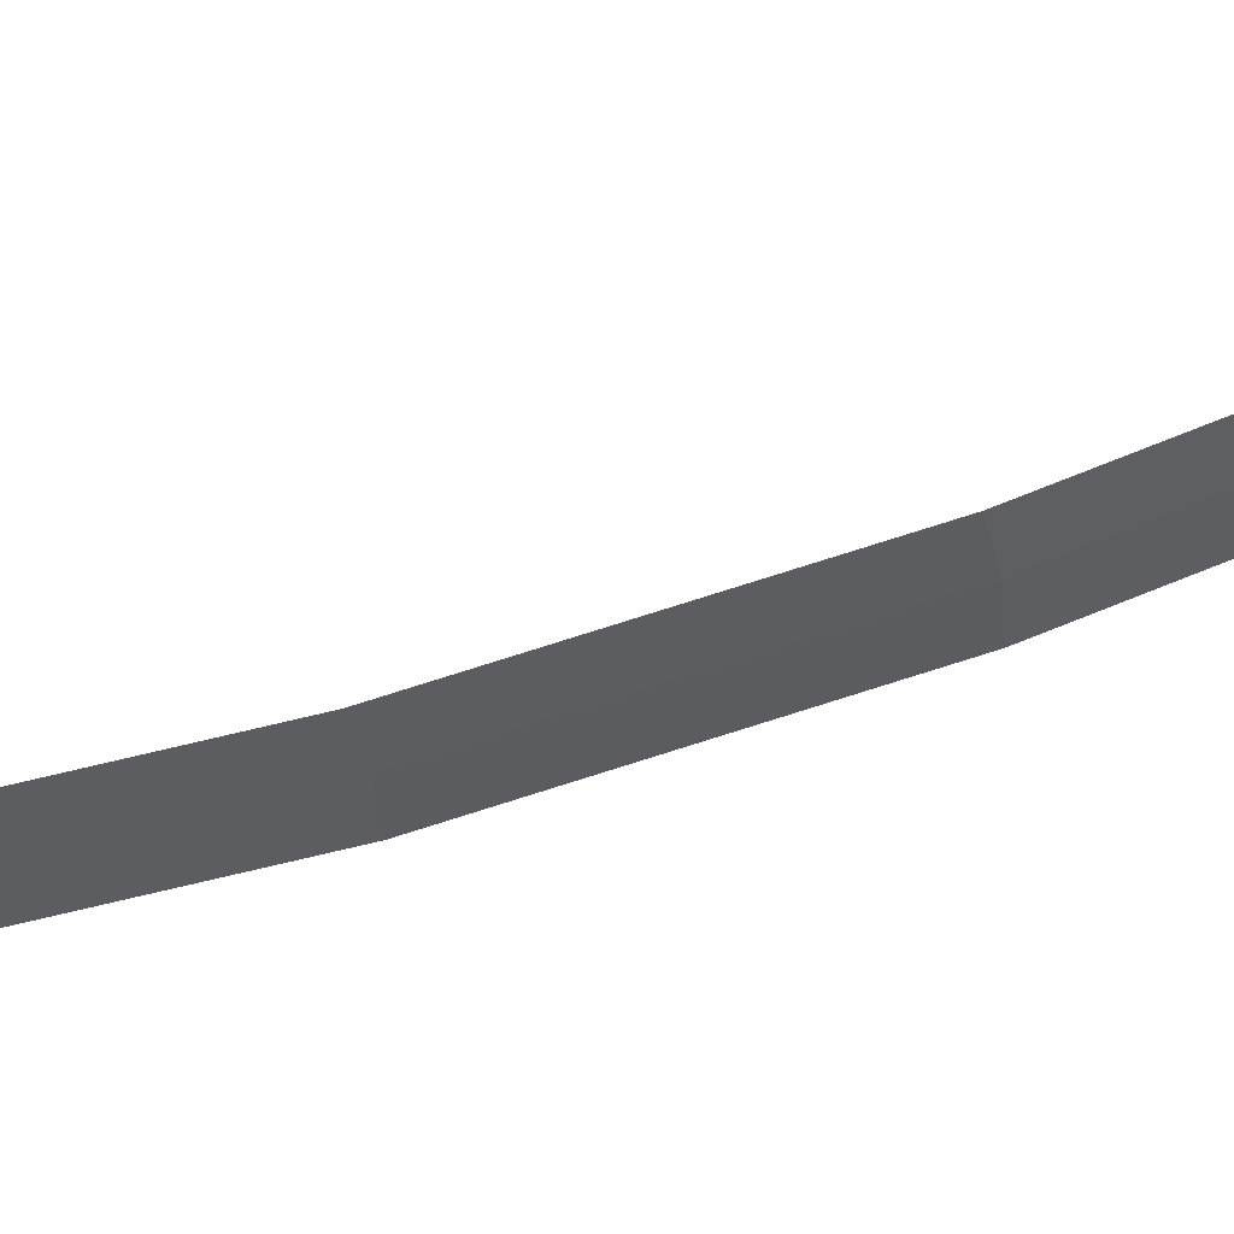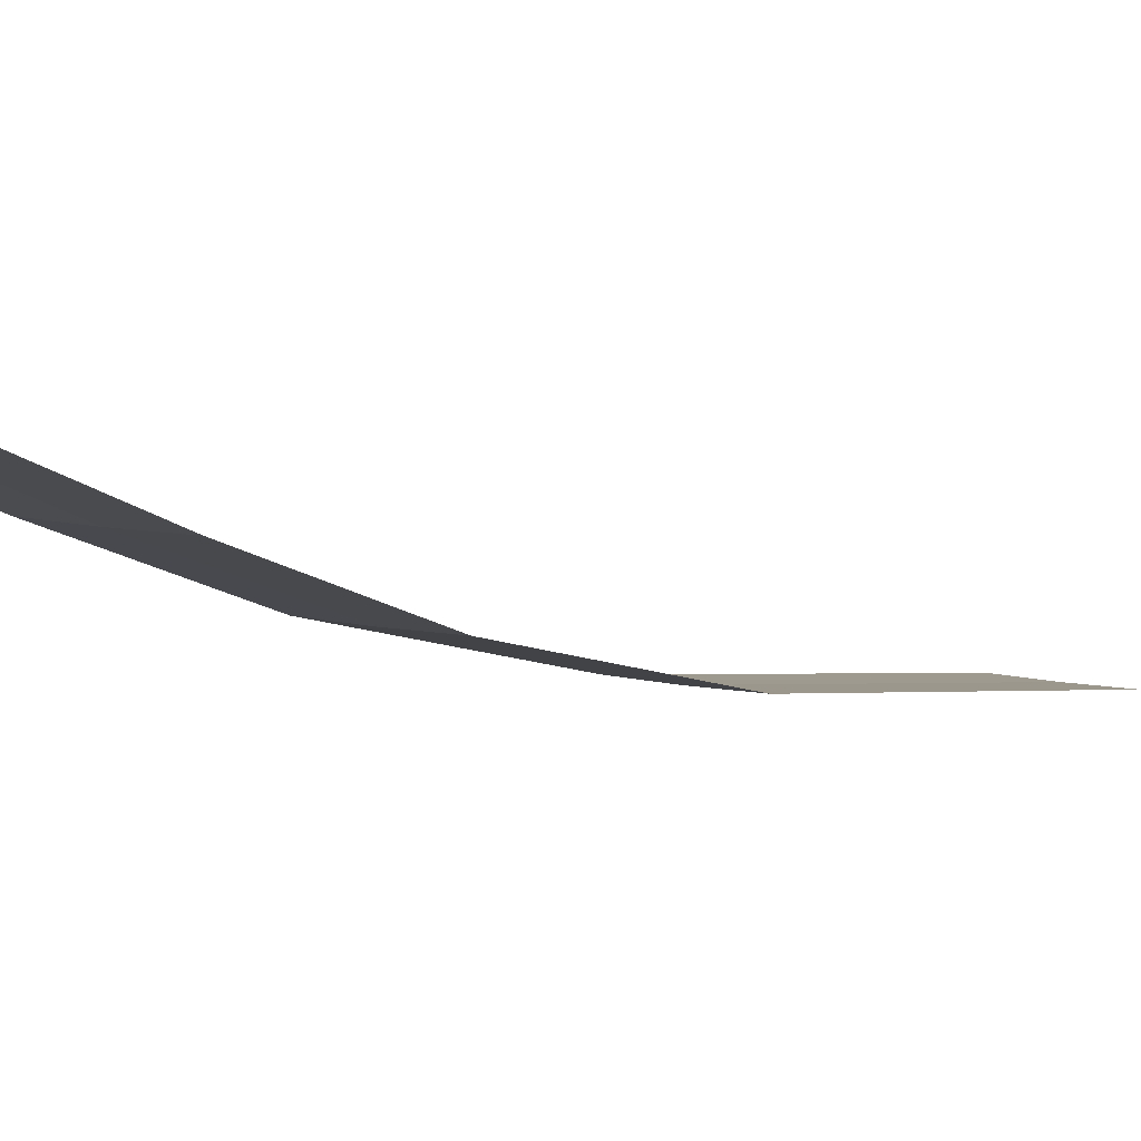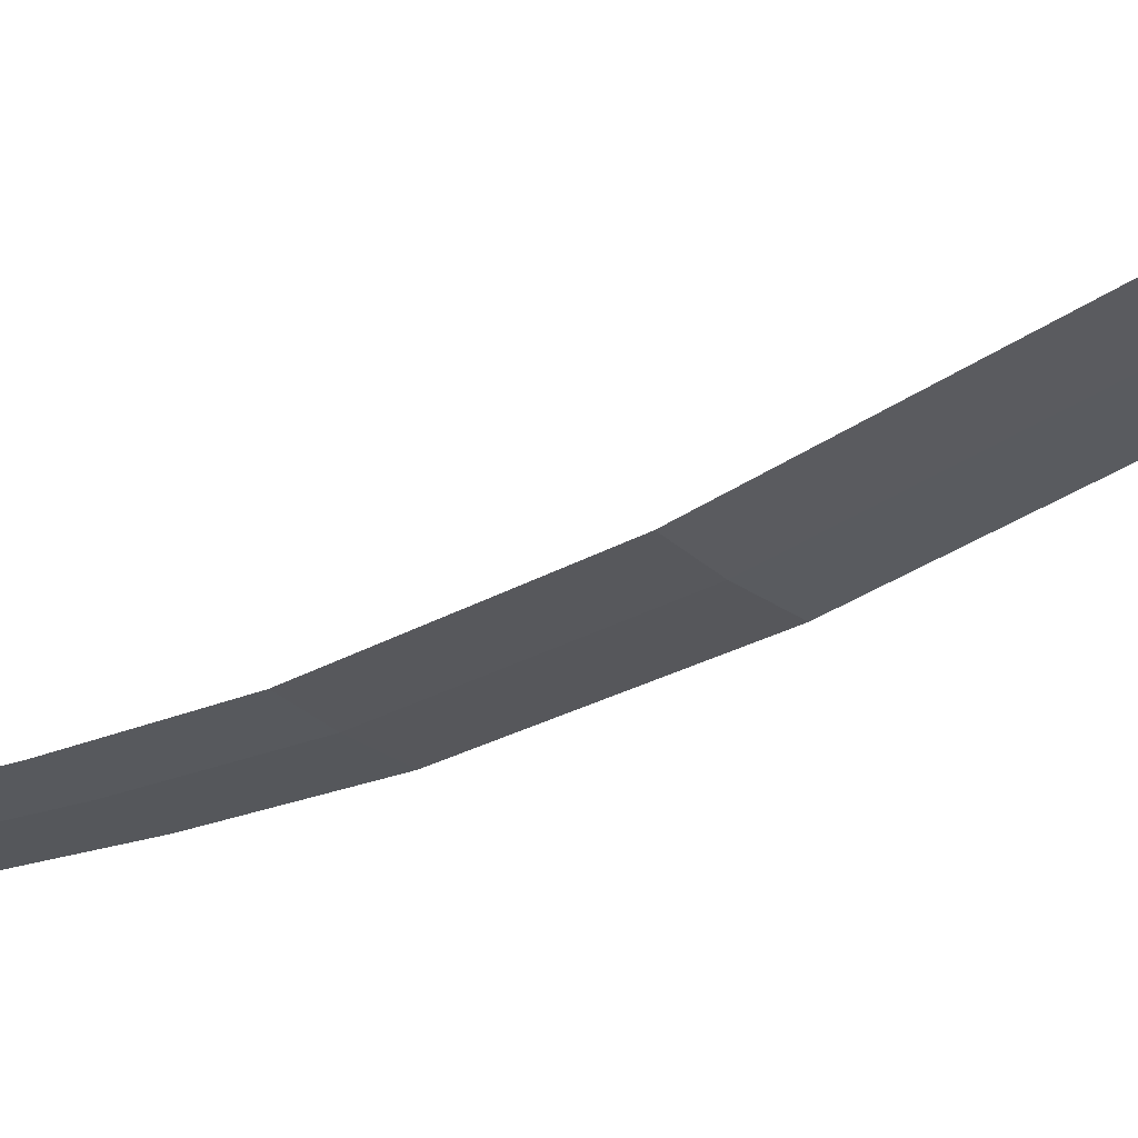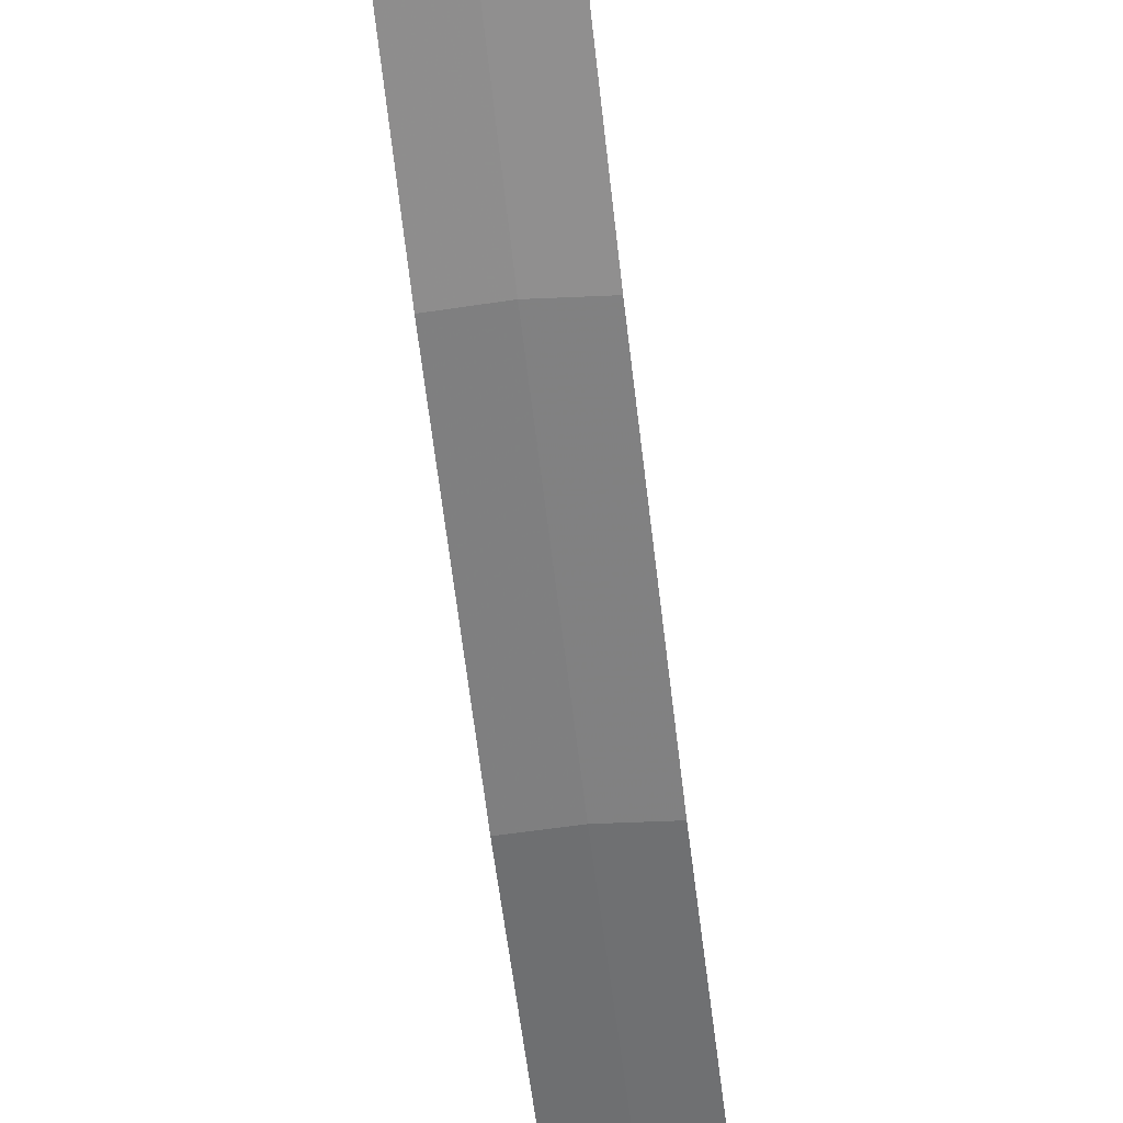
<metadata>
{"format":"obj","ext":"obj","renderer":"f3d","projection":"perspective","resolution":1024,"background":"white","views":[{"elev":-38.4,"azim":83.9,"up":"+Y"},{"elev":9.9,"azim":-164.2,"up":"+Y"},{"elev":-40.2,"azim":-57.1,"up":"+Y"},{"elev":-45.5,"azim":171.8,"up":"+Y"}]}
</metadata>
<code>
v 0.1913 -6e-06 -0.4619
v 0.1294 0 -0.4829
v 0.2847 0.1 -1.062
v 0.3466 0.1 -1.041
v 0.3466 0.1 -1.041
v 0.2847 0.1 -1.062
v 0.3817 0.2 -1.425
v 0.4437 0.2 -1.404
v 0.4437 0.2 -1.404
v 0.3817 0.2 -1.425
v 0.4529 0.3 -1.69
v 0.5148 0.3 -1.669
v 0.5176 0.4 -1.932
v 0.5795 0.4 -1.911
v 0.5148 0.3 -1.669
v 0.4529 0.3 -1.69
v 0.2847 0.1 -1.062
v 0.1294 0 -0.4829
v 0.06525 0 -0.4957
v 0.2206 0.1 -1.075
v 0.3817 0.2 -1.425
v 0.2847 0.1 -1.062
v 0.2206 0.1 -1.075
v 0.3176 0.2 -1.437
v 0.4529 0.3 -1.69
v 0.3817 0.2 -1.425
v 0.3176 0.2 -1.437
v 0.3888 0.3 -1.703
v 0.4557 0.4 -1.944
v 0.5176 0.4 -1.932
v 0.4529 0.3 -1.69
v 0.3888 0.3 -1.703
g mesh7094769
f 1 2 3
f 3 4 1
f 5 6 7
f 7 8 5
f 9 10 11
f 11 12 9
f 13 14 15
f 15 16 13
f 17 18 19
f 19 20 17
f 21 22 23
f 23 24 21
f 25 26 27
f 27 28 25
f 29 30 31
f 31 32 29

</code>
